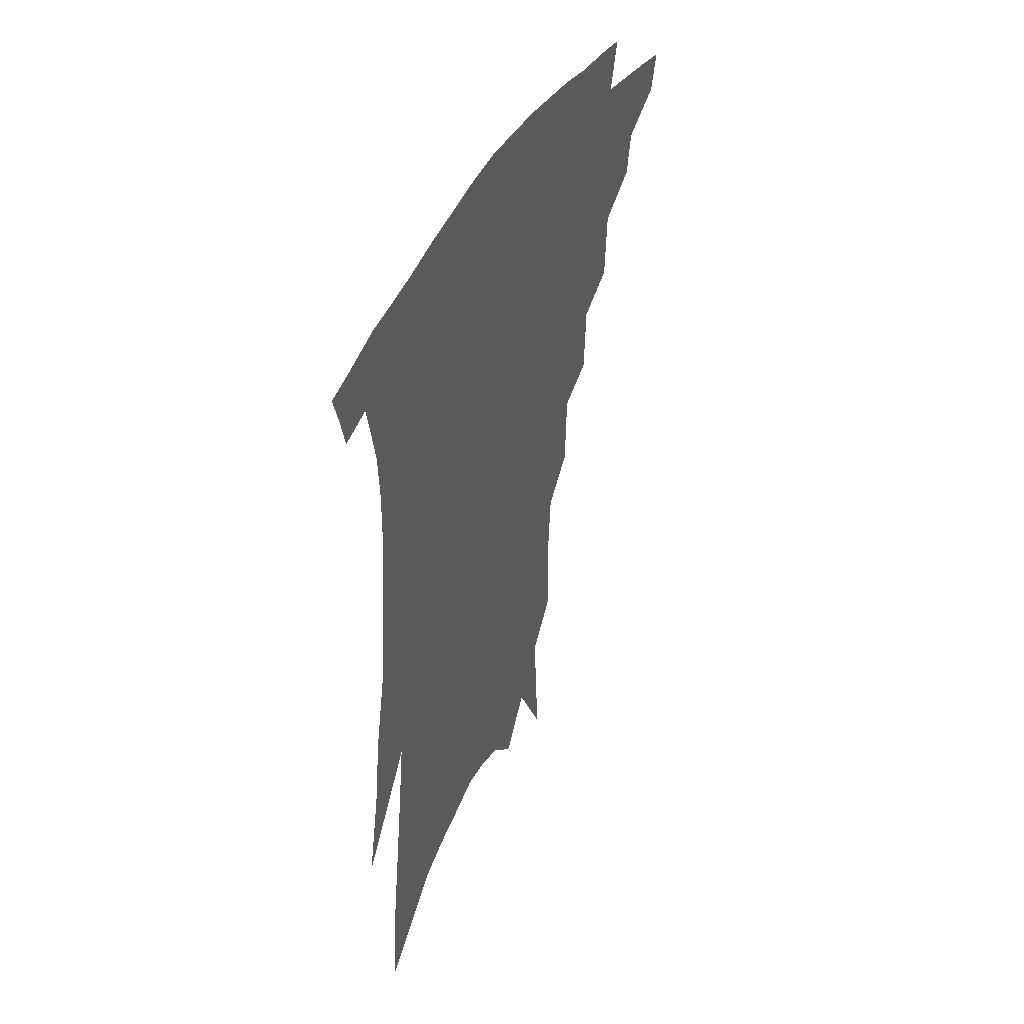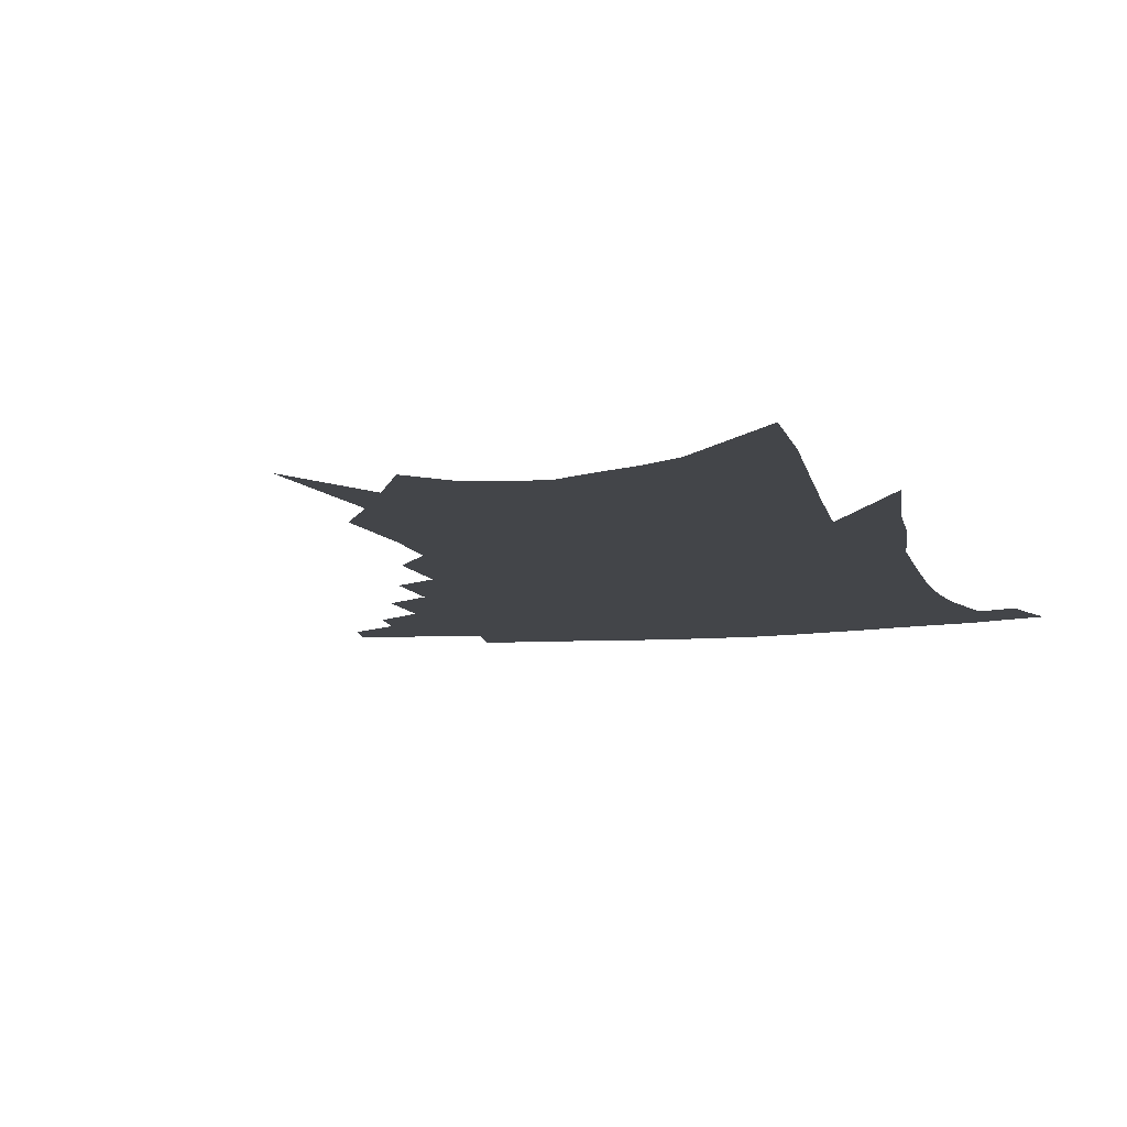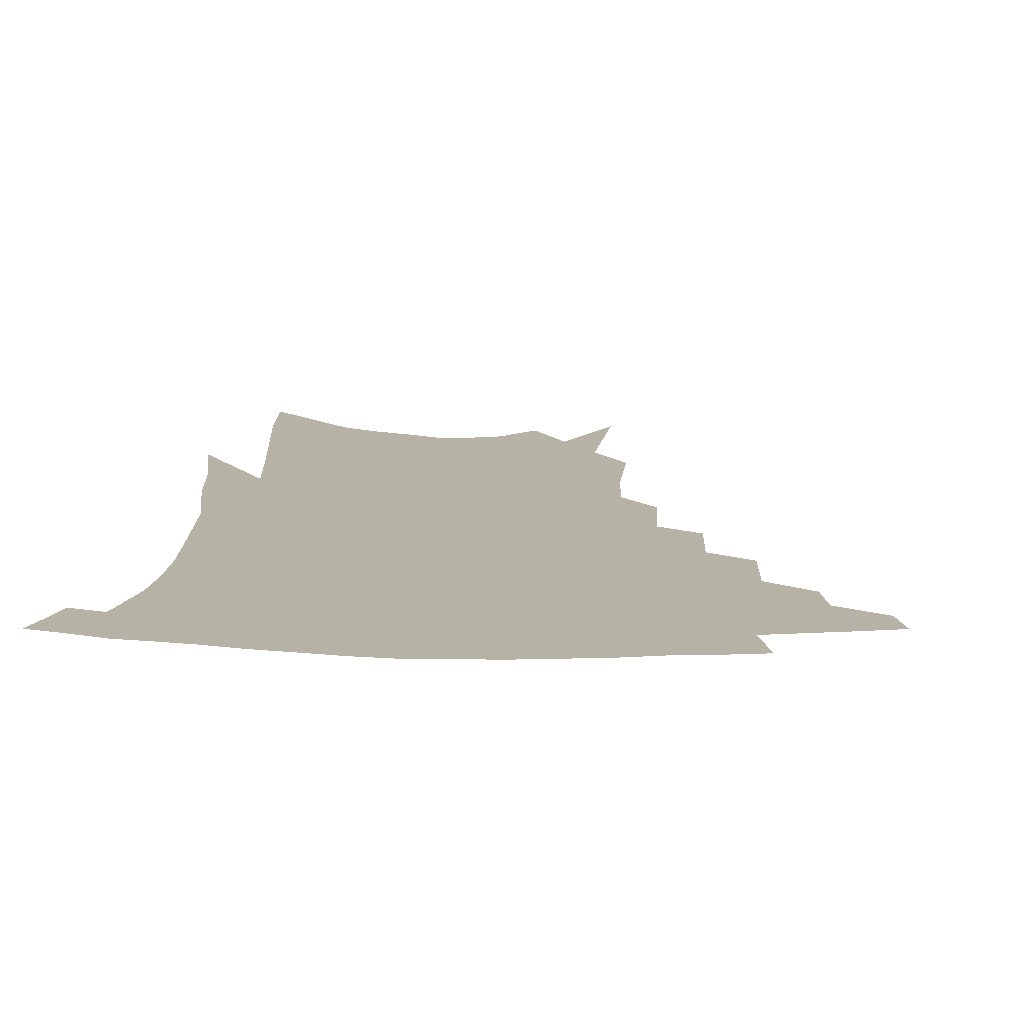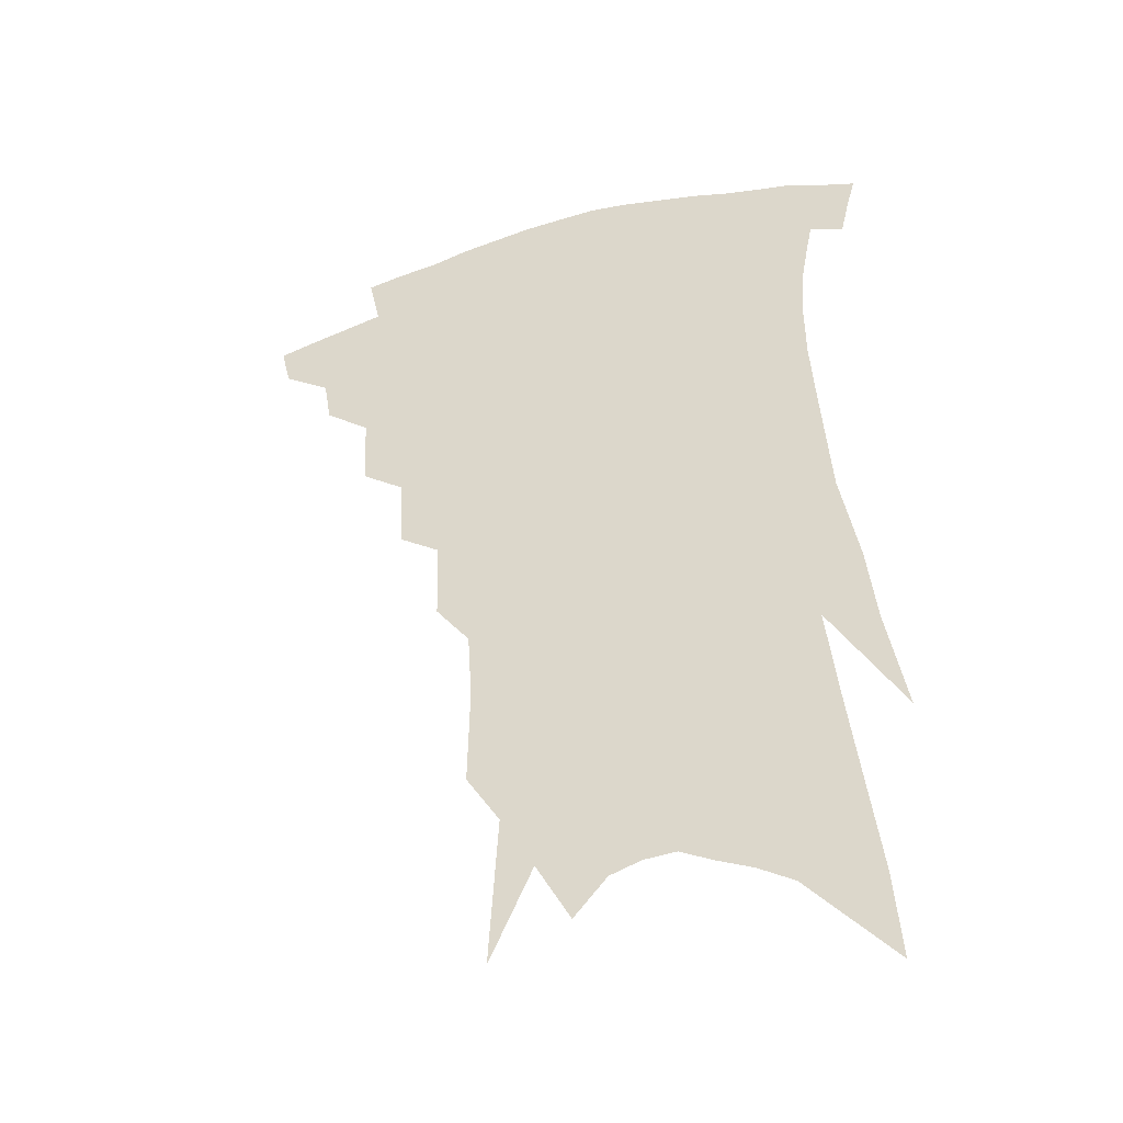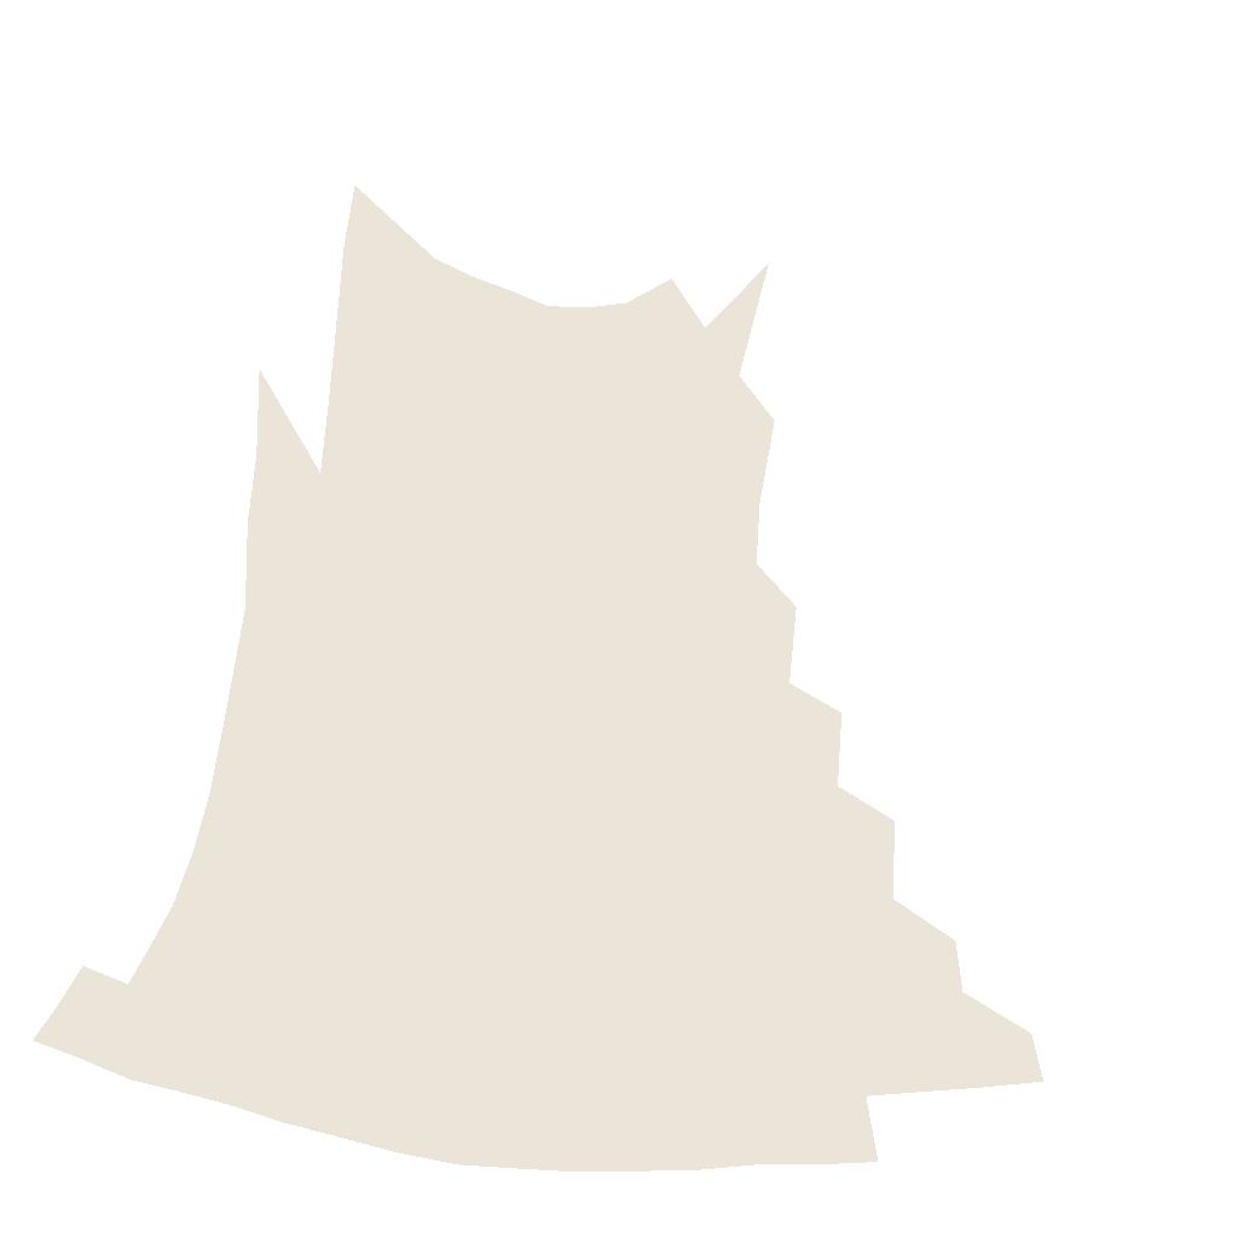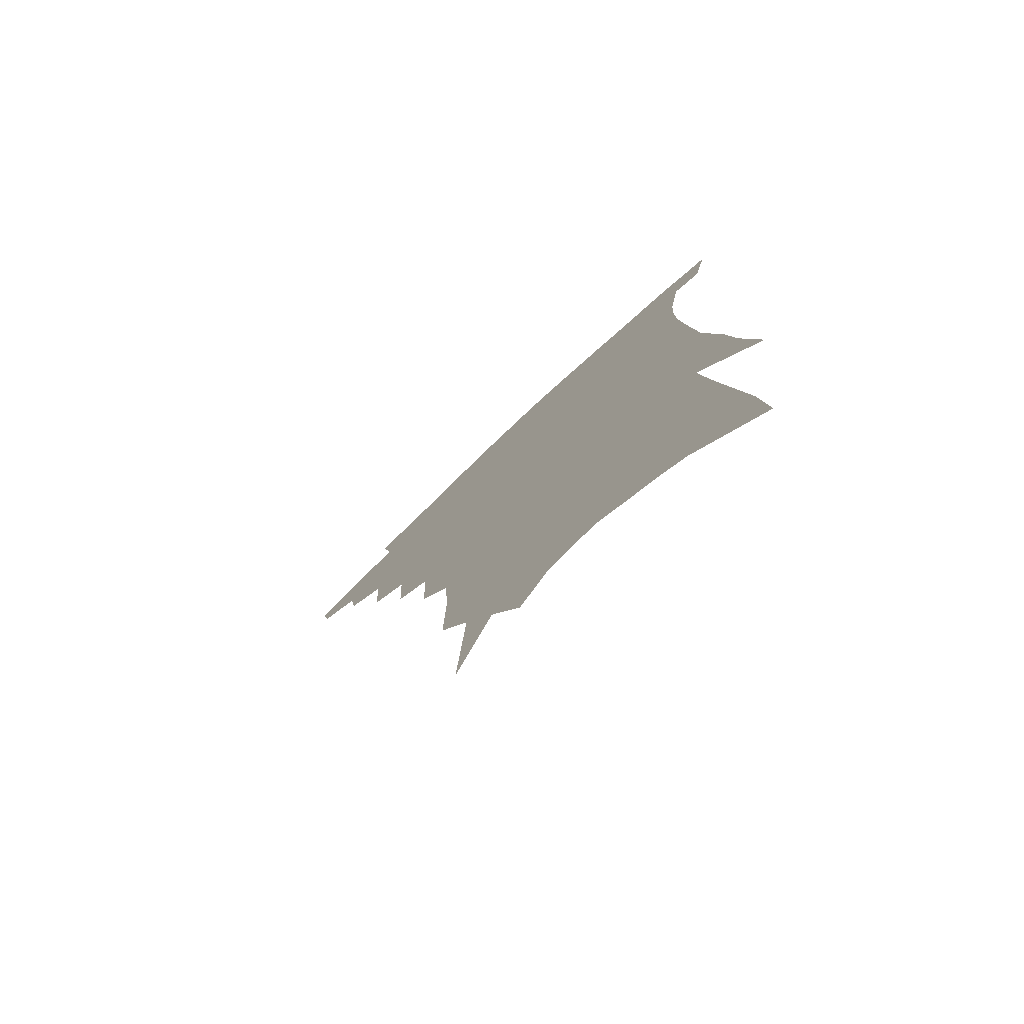
<metadata>
{"format":"obj","ext":"obj","renderer":"f3d","projection":"perspective","resolution":1024,"background":"white","views":[{"elev":46.3,"azim":117.3,"up":"+Y"},{"elev":-8.9,"azim":17.6,"up":"+Z"},{"elev":12.2,"azim":-175.2,"up":"+Z"},{"elev":-39.7,"azim":18.3,"up":"+Y"},{"elev":44.7,"azim":-172.4,"up":"+Z"},{"elev":-77.0,"azim":43.2,"up":"+Y"}]}
</metadata>
<code>
v 483.9 330 0
v 481 342 0
v 501 307.2 0
v 498.7 320.9 0
v 496 333.1 0
v 492.8 345.1 0
v 516.2 274.8 0
v 515 297.4 0
v 512.9 311.8 0
v 510.4 324.2 0
v 507.6 335.9 0
v 505 347.9 0
v 530.5 243.4 0
v 529.5 266.1 0
v 527.4 283.1 0
v 526.3 302.5 0
v 524.3 315.4 0
v 521.9 327 0
v 519.6 338.6 0
v 516.8 350.6 0
v 513.1 366.4 0
v 544 210.3 0
v 543.3 235.6 0
v 540.9 252.4 0
v 540.9 276.7 0
v 538.9 291 0
v 537.3 304.8 0
v 535.4 317.8 0
v 533.3 329.5 0
v 531.2 340.9 0
v 528.5 352.9 0
v 525.1 368.7 0
v 555.6 144.2 0
v 556.3 175.3 0
v 554.9 196.7 0
v 554.4 223.1 0
v 553.4 245.6 0
v 552.6 266.2 0
v 551.6 283.1 0
v 550.3 296.6 0
v 548.4 308.1 0
v 546.5 319.8 0
v 544.7 331.3 0
v 542.9 343.2 0
v 540.1 356.2 0
v 537.2 370.3 0
v 563.4 80.73 0
v 566.3 128 0
v 566.7 159.9 0
v 566.3 187.3 0
v 565.4 211.3 0
v 563.8 229.8 0
v 563.3 253 0
v 562.7 271.5 0
v 561.8 286.3 0
v 560.6 298.7 0
v 559.8 311.4 0
v 558.2 322.4 0
v 556.3 333.5 0
v 554.8 345.1 0
v 552.2 358.1 0
v 549.1 373.2 0
v 577.1 110.2 0
v 576.8 139.8 0
v 577.2 175.1 0
v 576 196.8 0
v 574.8 218.4 0
v 573.8 239 0
v 572.9 257.5 0
v 572.8 277 0
v 571.5 287.7 0
v 571.1 301.4 0
v 570.4 313.3 0
v 569.5 324.3 0
v 569.4 335.4 0
v 566.5 347 0
v 564.4 359 0
v 561 375.1 0
v 588.2 90.73 0
v 588 124.5 0
v 587.3 152.9 0
v 586.5 179.8 0
v 585.4 205 0
v 584.2 224.7 0
v 583.5 246.6 0
v 582.7 262.3 0
v 582.3 279.1 0
v 581.6 290.7 0
v 581.6 304.2 0
v 580.7 314.6 0
v 580 324.9 0
v 579.7 336.5 0
v 577.7 348.2 0
v 576.1 359.7 0
v 572.7 376.8 0
v 598.9 102.5 0
v 597.9 130.5 0
v 596.8 158.9 0
v 595.7 183.3 0
v 594.5 205.9 0
v 593.4 226.9 0
v 592.6 246.1 0
v 592.1 265.7 0
v 591.6 279.7 0
v 591.4 292.3 0
v 591.4 305.6 0
v 590.8 315.4 0
v 590.7 326.3 0
v 590.5 337.4 0
v 588.8 349.3 0
v 587.3 361.6 0
v 584.7 377.6 0
v 609 105.8 0
v 607.6 134.5 0
v 606.3 159.7 0
v 604.8 186.7 0
v 603.6 209.9 0
v 602.5 229.6 0
v 601.8 250.7 0
v 601.3 265.6 0
v 601 279 0
v 601.1 293.8 0
v 601.1 305.9 0
v 601.4 316.9 0
v 601.1 327.2 0
v 600.9 337.9 0
v 600 349.9 0
v 599 362.2 0
v 596.6 378.3 0
v 619.1 106.5 0
v 617.3 136.5 0
v 615.7 161.1 0
v 614 188.7 0
v 612.7 210 0
v 611.6 230.9 0
v 610.8 250.6 0
v 610.5 265.4 0
v 610.4 281 0
v 610.5 294.4 0
v 610.9 305.4 0
v 611.4 317.6 0
v 611.8 328.1 0
v 611.5 338.8 0
v 611.1 350 0
v 611.3 361.3 0
v 608.9 377 0
v 629.9 101.4 0
v 627.4 134.1 0
v 625.2 161.2 0
v 623.1 189.5 0
v 621.8 210.7 0
v 620.7 230.2 0
v 619.9 249.1 0
v 619.7 263.8 0
v 619.6 279.3 0
v 619.9 292.6 0
v 620.5 305 0
v 621.2 316.7 0
v 622.1 328.1 0
v 622.9 338.3 0
v 623.2 348.7 0
v 624 359.1 0
v 621.4 374.8 0
v 640.8 96.92 0
v 637.8 129.7 0
v 635 159.4 0
v 632.7 186.3 0
v 631.2 208.1 0
v 630.2 226.9 0
v 629.5 244.4 0
v 629 261.5 0
v 628.7 278.7 0
v 629.1 291.1 0
v 629.9 305.5 0
v 631 316.7 0
v 632.1 327.5 0
v 633.2 337.6 0
v 634.4 347.7 0
v 634.6 358.3 0
v 633.4 372.8 0
v 652.2 90.51 0
v 649.3 120.7 0
v 645.6 153.1 0
v 643 180 0
v 641.2 202.3 0
v 640.1 221.7 0
v 639.3 239.7 0
v 638.6 257.3 0
v 637.8 276.2 0
v 638.1 290.7 0
v 638.9 303 0
v 640.3 316.2 0
v 641.7 326.5 0
v 643.3 336.8 0
v 644.9 346.6 0
v 645.3 357.3 0
v 645.3 369.9 0
v 665.5 76.35 0
v 662.4 106.7 0
v 657.8 141 0
v 655.2 167.3 0
v 652.6 192.1 0
v 650.9 213.3 0
v 649.3 233.8 0
v 648.2 253.1 0
v 647.4 271.2 0
v 647.2 287.4 0
v 647.7 303.4 0
v 649.4 313.9 0
v 651.1 325.4 0
v 652.8 335.3 0
v 654.9 345.4 0
v 655.4 356.9 0
v 656.3 368 0
v 679.4 61.55 0
v 677.1 88.87 0
v 672.6 122 0
v 668.5 152.1 0
v 665.2 178.8 0
v 662.7 202.6 0
v 660.4 224.8 0
v 659.5 243.2 0
v 657.9 263 0
v 656.9 281.5 0
v 656.6 298.6 0
v 658.4 310.4 0
v 660 323.8 0
v 662 334.1 0
v 663.9 344.1 0
v 665.6 355 0
v 666.7 366.4 0
v 688.8 141.5 0
v 682.3 174.3 0
v 679.2 198.5 0
v 673.3 228.1 0
v 671.6 247.6 0
v 669.9 267.1 0
v 668.4 286.5 0
v 668.1 303.5 0
v 669 319.6 0
v 671.1 331.3 0
v 673.2 342.1 0
v 676.3 352.1 0
v 679.4 362.1 0
v 684 338.6 0
v 686.4 349.3 0
v 689.3 359.3 0
f 4 5 1
f 1 5 2
f 5 6 2
f 8 9 3
f 3 9 4
f 9 10 4
f 4 10 5
f 10 11 5
f 5 11 6
f 11 12 6
f 14 15 7
f 7 15 8
f 15 16 8
f 8 16 9
f 16 17 9
f 9 17 10
f 17 18 10
f 10 18 11
f 18 19 11
f 11 19 12
f 19 20 12
f 23 24 13
f 13 24 14
f 24 25 14
f 14 25 15
f 25 26 15
f 15 26 16
f 26 27 16
f 16 27 17
f 27 28 17
f 17 28 18
f 28 29 18
f 18 29 19
f 29 30 19
f 19 30 20
f 30 31 20
f 20 31 21
f 31 32 21
f 35 36 22
f 22 36 23
f 36 37 23
f 23 37 24
f 37 38 24
f 24 38 25
f 38 39 25
f 25 39 26
f 39 40 26
f 26 40 27
f 40 41 27
f 27 41 28
f 41 42 28
f 28 42 29
f 42 43 29
f 29 43 30
f 43 44 30
f 30 44 31
f 44 45 31
f 31 45 32
f 45 46 32
f 48 49 33
f 33 49 34
f 49 50 34
f 34 50 35
f 50 51 35
f 35 51 36
f 51 52 36
f 36 52 37
f 52 53 37
f 37 53 38
f 53 54 38
f 38 54 39
f 54 55 39
f 39 55 40
f 55 56 40
f 40 56 41
f 56 57 41
f 41 57 42
f 57 58 42
f 42 58 43
f 58 59 43
f 43 59 44
f 59 60 44
f 44 60 45
f 60 61 45
f 45 61 46
f 61 62 46
f 47 63 48
f 63 64 48
f 48 64 49
f 64 65 49
f 49 65 50
f 65 66 50
f 50 66 51
f 66 67 51
f 51 67 52
f 67 68 52
f 52 68 53
f 68 69 53
f 53 69 54
f 69 70 54
f 54 70 55
f 70 71 55
f 55 71 56
f 71 72 56
f 56 72 57
f 72 73 57
f 57 73 58
f 73 74 58
f 58 74 59
f 74 75 59
f 59 75 60
f 75 76 60
f 60 76 61
f 76 77 61
f 61 77 62
f 77 78 62
f 79 80 63
f 63 80 64
f 80 81 64
f 64 81 65
f 81 82 65
f 65 82 66
f 82 83 66
f 66 83 67
f 83 84 67
f 67 84 68
f 84 85 68
f 68 85 69
f 85 86 69
f 69 86 70
f 86 87 70
f 70 87 71
f 87 88 71
f 71 88 72
f 88 89 72
f 72 89 73
f 89 90 73
f 73 90 74
f 90 91 74
f 74 91 75
f 91 92 75
f 75 92 76
f 92 93 76
f 76 93 77
f 93 94 77
f 77 94 78
f 94 95 78
f 79 96 80
f 96 97 80
f 80 97 81
f 97 98 81
f 81 98 82
f 98 99 82
f 82 99 83
f 99 100 83
f 83 100 84
f 100 101 84
f 84 101 85
f 101 102 85
f 85 102 86
f 102 103 86
f 86 103 87
f 103 104 87
f 87 104 88
f 104 105 88
f 88 105 89
f 105 106 89
f 89 106 90
f 106 107 90
f 90 107 91
f 107 108 91
f 91 108 92
f 108 109 92
f 92 109 93
f 109 110 93
f 93 110 94
f 110 111 94
f 94 111 95
f 111 112 95
f 96 113 97
f 113 114 97
f 97 114 98
f 114 115 98
f 98 115 99
f 115 116 99
f 99 116 100
f 116 117 100
f 100 117 101
f 117 118 101
f 101 118 102
f 118 119 102
f 102 119 103
f 119 120 103
f 103 120 104
f 120 121 104
f 104 121 105
f 121 122 105
f 105 122 106
f 122 123 106
f 106 123 107
f 123 124 107
f 107 124 108
f 124 125 108
f 108 125 109
f 125 126 109
f 109 126 110
f 126 127 110
f 110 127 111
f 127 128 111
f 111 128 112
f 128 129 112
f 113 130 114
f 130 131 114
f 114 131 115
f 131 132 115
f 115 132 116
f 132 133 116
f 116 133 117
f 133 134 117
f 117 134 118
f 134 135 118
f 118 135 119
f 135 136 119
f 119 136 120
f 136 137 120
f 120 137 121
f 137 138 121
f 121 138 122
f 138 139 122
f 122 139 123
f 139 140 123
f 123 140 124
f 140 141 124
f 124 141 125
f 141 142 125
f 125 142 126
f 142 143 126
f 126 143 127
f 143 144 127
f 127 144 128
f 144 145 128
f 128 145 129
f 145 146 129
f 130 147 131
f 147 148 131
f 131 148 132
f 148 149 132
f 132 149 133
f 149 150 133
f 133 150 134
f 150 151 134
f 134 151 135
f 151 152 135
f 135 152 136
f 152 153 136
f 136 153 137
f 153 154 137
f 137 154 138
f 154 155 138
f 138 155 139
f 155 156 139
f 139 156 140
f 156 157 140
f 140 157 141
f 157 158 141
f 141 158 142
f 158 159 142
f 142 159 143
f 159 160 143
f 143 160 144
f 160 161 144
f 144 161 145
f 161 162 145
f 145 162 146
f 162 163 146
f 147 164 148
f 164 165 148
f 148 165 149
f 165 166 149
f 149 166 150
f 166 167 150
f 150 167 151
f 167 168 151
f 151 168 152
f 168 169 152
f 152 169 153
f 169 170 153
f 153 170 154
f 170 171 154
f 154 171 155
f 171 172 155
f 155 172 156
f 172 173 156
f 156 173 157
f 173 174 157
f 157 174 158
f 174 175 158
f 158 175 159
f 175 176 159
f 159 176 160
f 176 177 160
f 160 177 161
f 177 178 161
f 161 178 162
f 178 179 162
f 162 179 163
f 179 180 163
f 164 181 165
f 181 182 165
f 165 182 166
f 182 183 166
f 166 183 167
f 183 184 167
f 167 184 168
f 184 185 168
f 168 185 169
f 185 186 169
f 169 186 170
f 186 187 170
f 170 187 171
f 187 188 171
f 171 188 172
f 188 189 172
f 172 189 173
f 189 190 173
f 173 190 174
f 190 191 174
f 174 191 175
f 191 192 175
f 175 192 176
f 192 193 176
f 176 193 177
f 193 194 177
f 177 194 178
f 194 195 178
f 178 195 179
f 195 196 179
f 179 196 180
f 196 197 180
f 181 198 182
f 198 199 182
f 182 199 183
f 199 200 183
f 183 200 184
f 200 201 184
f 184 201 185
f 201 202 185
f 185 202 186
f 202 203 186
f 186 203 187
f 203 204 187
f 187 204 188
f 204 205 188
f 188 205 189
f 205 206 189
f 189 206 190
f 206 207 190
f 190 207 191
f 207 208 191
f 191 208 192
f 208 209 192
f 192 209 193
f 209 210 193
f 193 210 194
f 210 211 194
f 194 211 195
f 211 212 195
f 195 212 196
f 212 213 196
f 196 213 197
f 213 214 197
f 198 215 199
f 215 216 199
f 199 216 200
f 216 217 200
f 200 217 201
f 217 218 201
f 201 218 202
f 218 219 202
f 202 219 203
f 219 220 203
f 203 220 204
f 220 221 204
f 204 221 205
f 221 222 205
f 205 222 206
f 222 223 206
f 206 223 207
f 223 224 207
f 207 224 208
f 224 225 208
f 208 225 209
f 225 226 209
f 209 226 210
f 226 227 210
f 210 227 211
f 227 228 211
f 211 228 212
f 228 229 212
f 212 229 213
f 229 230 213
f 213 230 214
f 230 231 214
f 219 232 220
f 232 233 220
f 220 233 221
f 233 234 221
f 221 234 222
f 234 235 222
f 222 235 223
f 235 236 223
f 223 236 224
f 236 237 224
f 224 237 225
f 237 238 225
f 225 238 226
f 238 239 226
f 226 239 227
f 239 240 227
f 227 240 228
f 240 241 228
f 228 241 229
f 241 242 229
f 229 242 230
f 242 243 230
f 230 243 231
f 243 244 231
f 242 245 243
f 245 246 243
f 243 246 244
f 246 247 244

</code>
